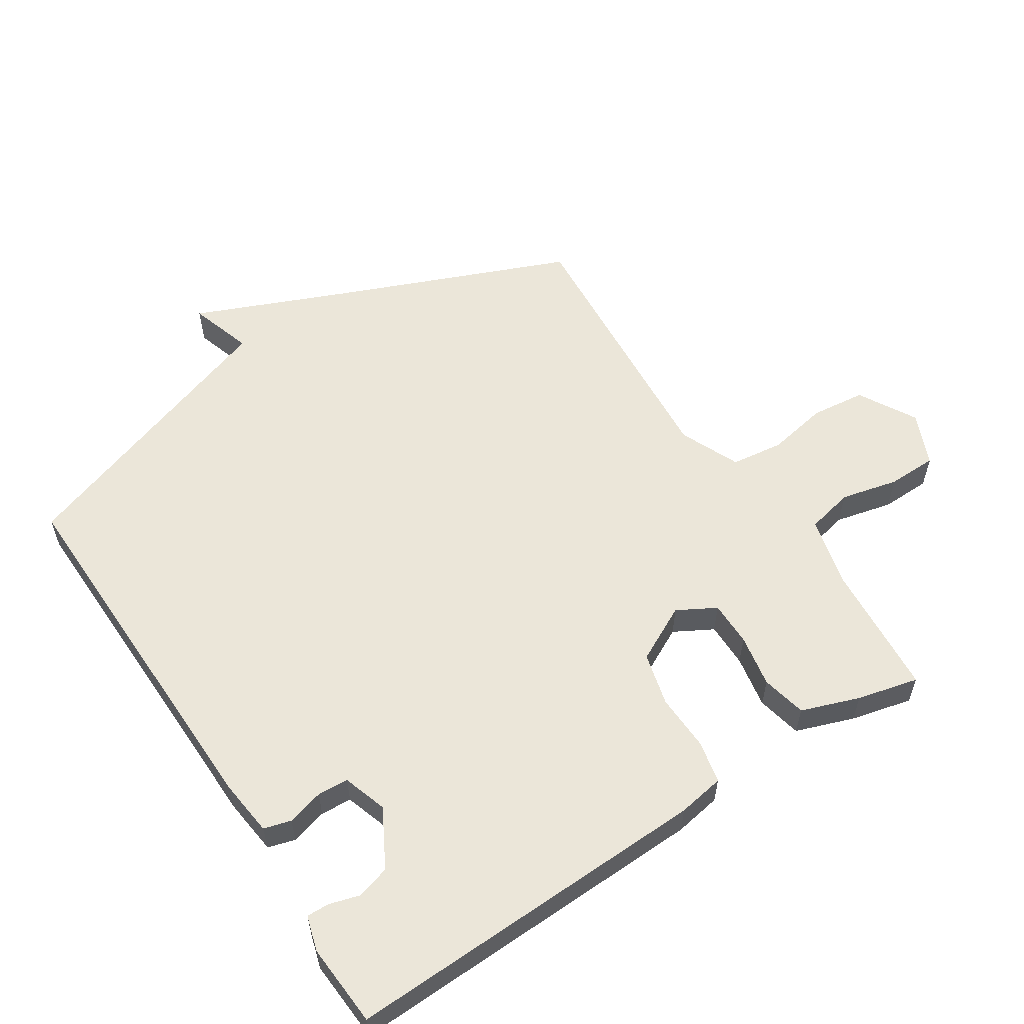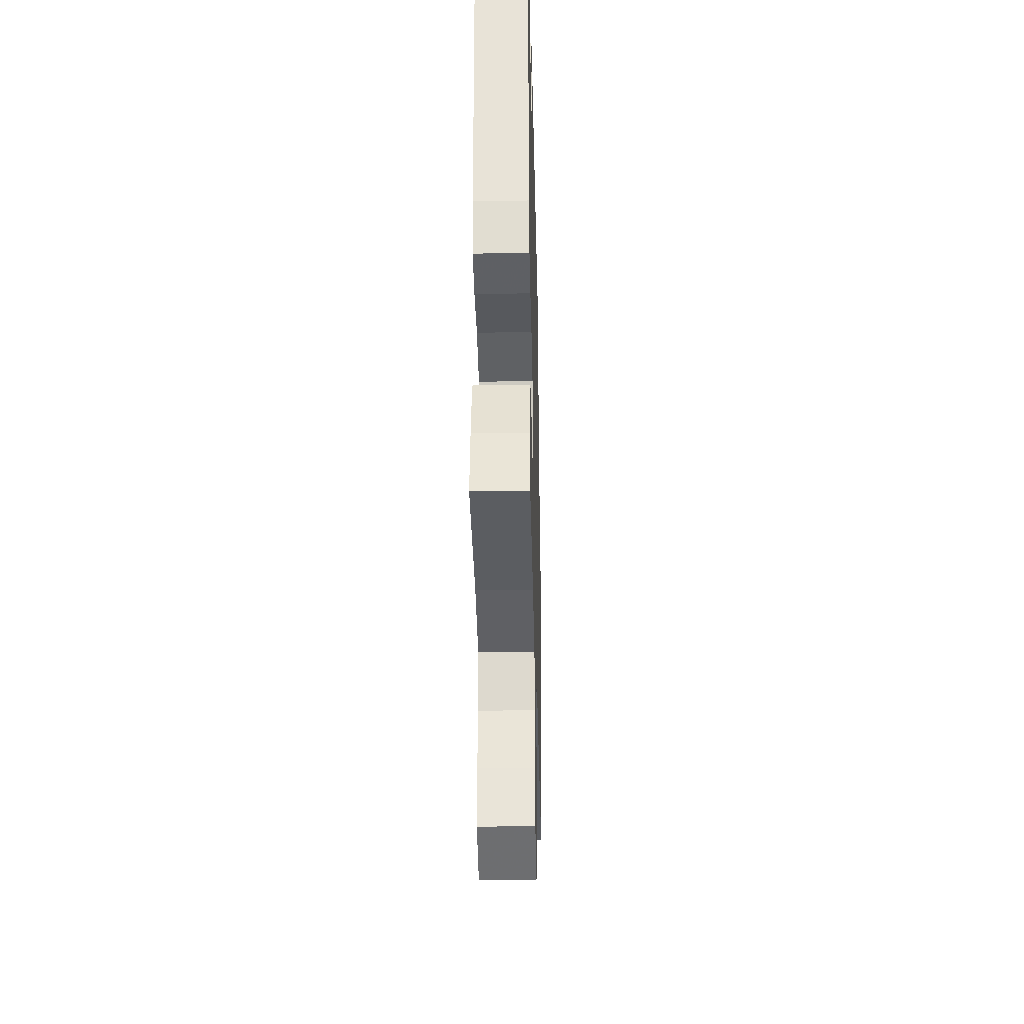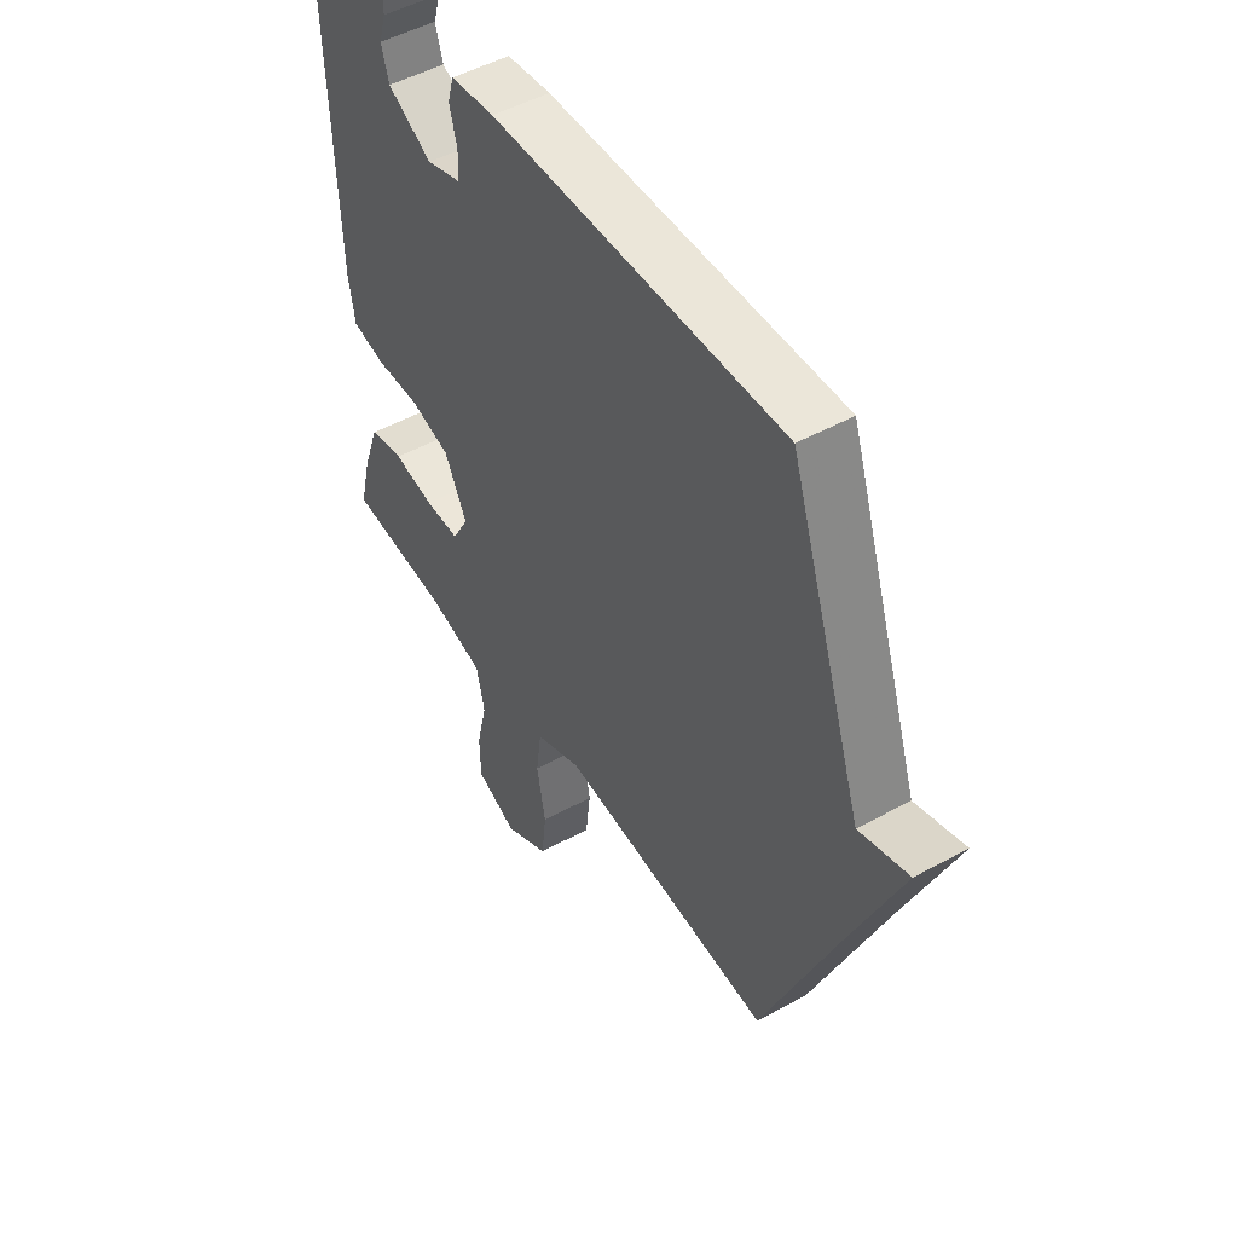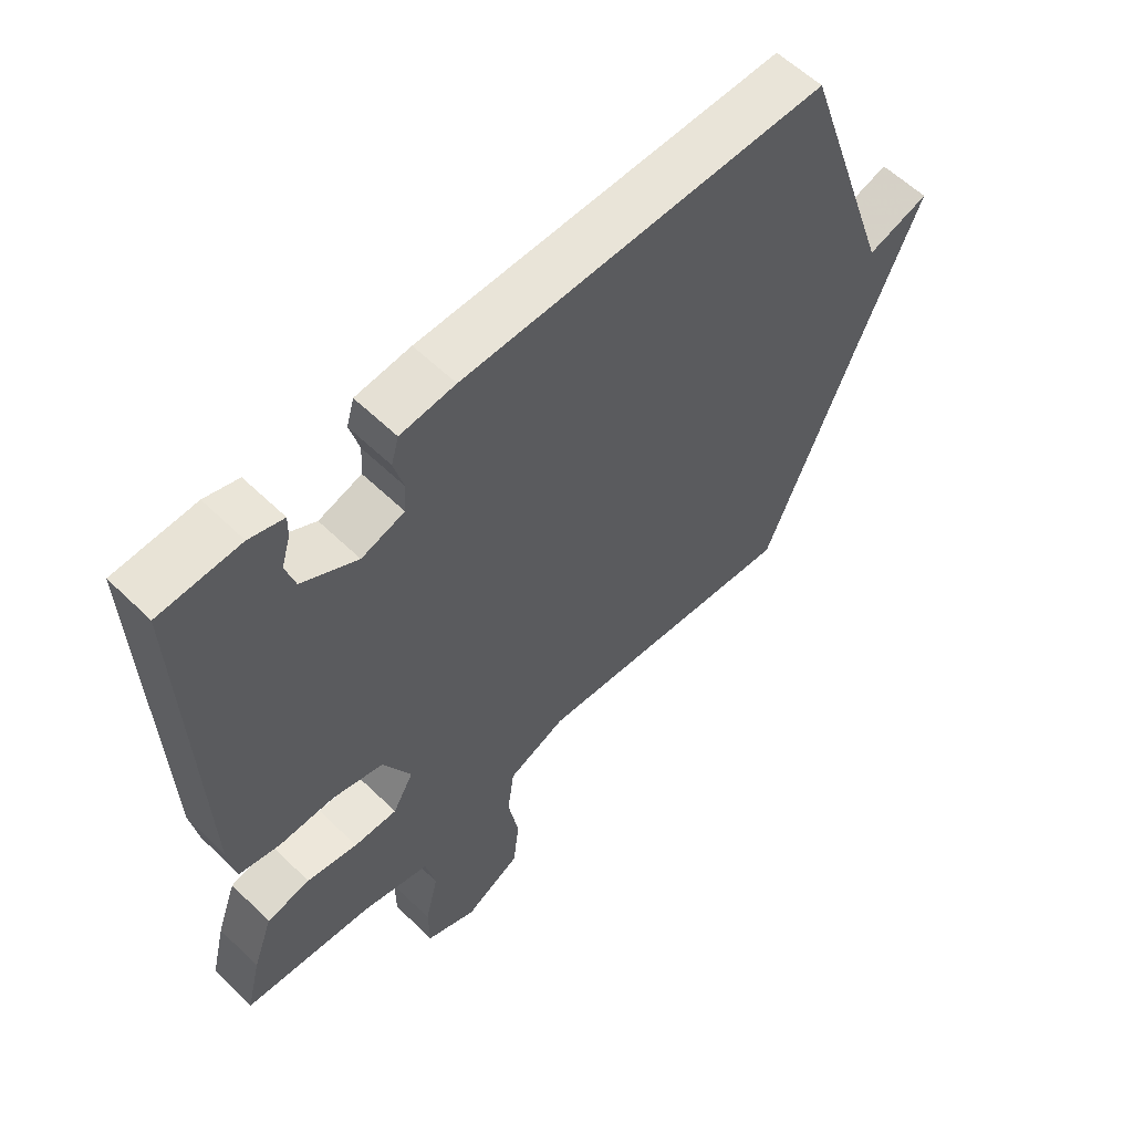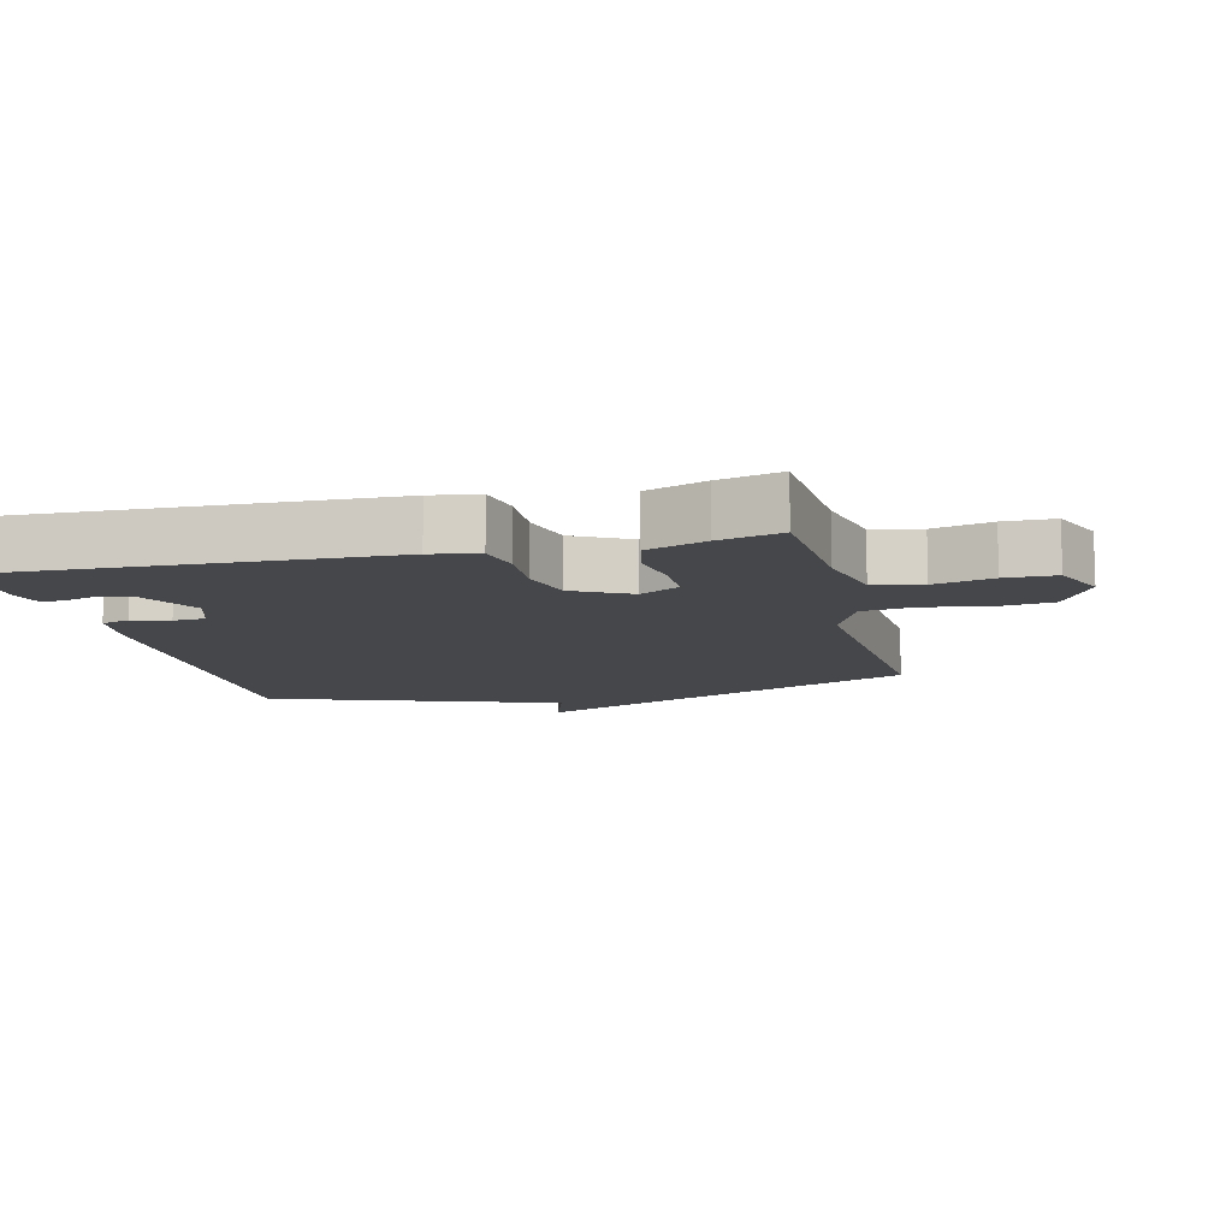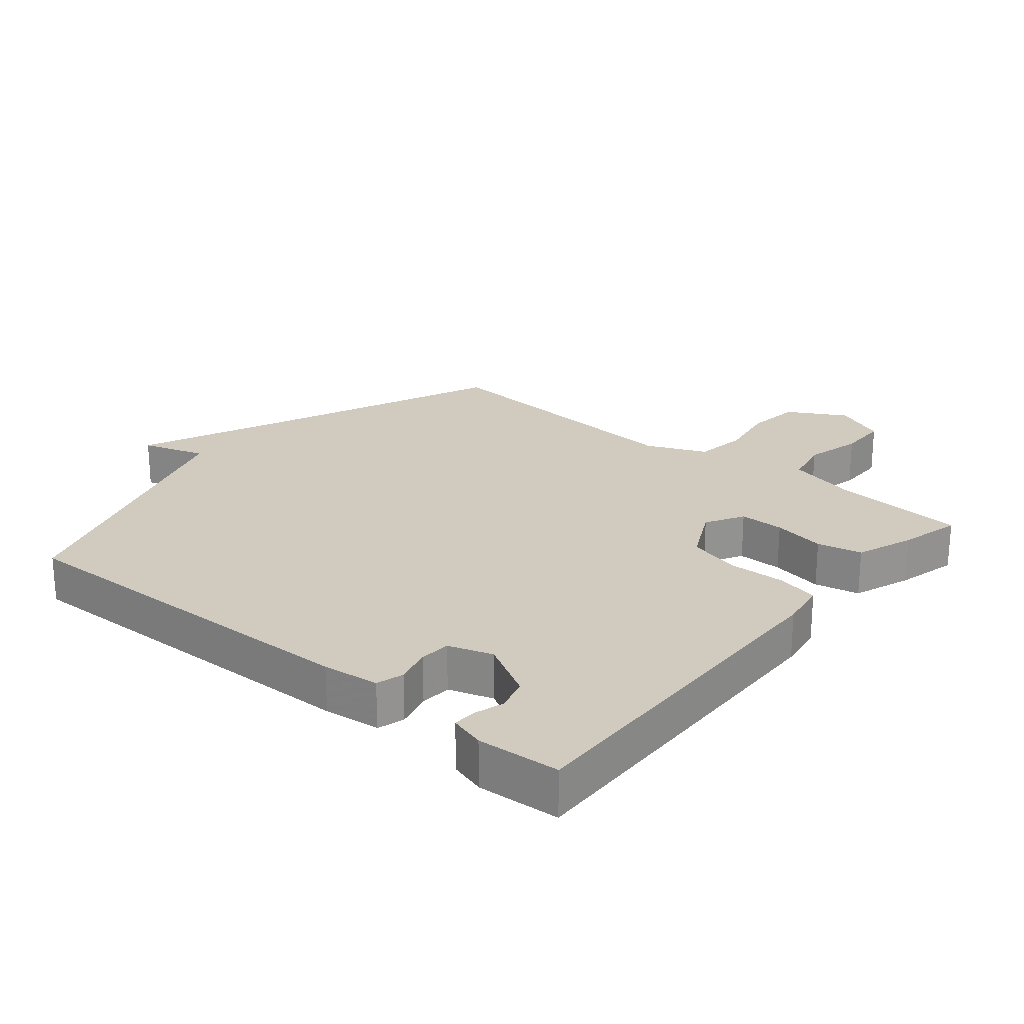
<metadata>
{"format":"obj","ext":"obj","renderer":"f3d","projection":"perspective","resolution":1024,"background":"white","views":[{"elev":57.4,"azim":56.9,"up":"+Y"},{"elev":-31.0,"azim":91.3,"up":"+Z"},{"elev":49.5,"azim":-121.4,"up":"+Z"},{"elev":58.4,"azim":135.0,"up":"+Z"},{"elev":-10.7,"azim":103.3,"up":"+Y"},{"elev":23.4,"azim":39.9,"up":"+Y"}]}
</metadata>
<code>
v 0.5 0.07 -0.5
v 0.296 0.07 -0.516
v 0.186 0.07 -0.543
v 0.17 0.07 -0.616
v 0.191 0.07 -0.704
v 0.19 0.07 -0.78
v 0.109 0.07 -0.815
v 0.02 0.07 -0.765
v 0.01 0.07 -0.681
v 0.027 0.07 -0.587
v 0.016 0.07 -0.507
v -0.076 0.07 -0.467
v -0.5 0.07 -0.5
v -0.649 0.07 -0.14
v -0.747 0.07 0.091
v -0.649 0.07 0.06
v -0.5 0.07 0.5
v 0.076 0.07 0.488
v 0.163 0.07 0.478
v 0.175 0.07 0.436
v 0.16 0.07 0.38
v 0.163 0.07 0.332
v 0.231 0.07 0.31
v 0.319 0.07 0.359
v 0.334 0.07 0.41
v 0.32 0.07 0.457
v 0.319 0.07 0.492
v 0.373 0.07 0.508
v 0.5 0.07 0.5
v 0.483 0.07 -0.067
v 0.471 0.07 -0.139
v 0.406 0.07 -0.153
v 0.318 0.07 -0.15
v 0.237 0.07 -0.171
v 0.193 0.07 -0.258
v 0.226 0.07 -0.317
v 0.295 0.07 -0.317
v 0.376 0.07 -0.302
v 0.445 0.07 -0.317
v 0.477 0.07 -0.406
v 0.5 0 -0.5
v 0.296 0 -0.516
v 0.186 0 -0.543
v 0.17 0 -0.616
v 0.191 0 -0.704
v 0.19 0 -0.78
v 0.109 0 -0.815
v 0.02 0 -0.765
v 0.01 0 -0.681
v 0.027 0 -0.587
v 0.016 0 -0.507
v -0.076 0 -0.467
v -0.5 0 -0.5
v -0.649 0 -0.14
v -0.747 0 0.091
v -0.649 0 0.06
v -0.5 0 0.5
v 0.076 0 0.488
v 0.163 0 0.478
v 0.175 0 0.436
v 0.16 0 0.38
v 0.163 0 0.332
v 0.231 0 0.31
v 0.319 0 0.359
v 0.334 0 0.41
v 0.32 0 0.457
v 0.319 0 0.492
v 0.373 0 0.508
v 0.5 0 0.5
v 0.483 0 -0.067
v 0.471 0 -0.139
v 0.406 0 -0.153
v 0.318 0 -0.15
v 0.237 0 -0.171
v 0.193 0 -0.258
v 0.226 0 -0.317
v 0.295 0 -0.317
v 0.376 0 -0.302
v 0.445 0 -0.317
v 0.477 0 -0.406
f 40 1 2
f 39 40 2
f 38 39 2
f 37 38 2
f 36 37 2 3
f 35 36 3 4
f 31 32 33
f 30 31 33
f 29 30 33
f 28 29 33
f 28 33 34
f 25 26 27 28
f 28 34 35
f 25 28 35
f 24 25 35
f 19 20 21
f 18 19 21
f 17 18 21
f 16 17 21
f 16 21 22
f 14 15 16
f 16 22 23
f 14 16 23
f 13 14 23
f 12 13 23
f 8 9 10
f 7 8 10
f 6 7 10
f 5 6 10
f 4 5 10
f 35 4 10 11
f 23 24 35
f 12 23 35
f 11 12 35
f 42 41 80
f 42 80 79
f 42 79 78
f 42 78 77
f 43 42 77 76
f 44 43 76 75
f 73 72 71
f 73 71 70
f 73 70 69
f 73 69 68
f 74 73 68
f 68 67 66 65
f 75 74 68
f 75 68 65
f 75 65 64
f 61 60 59
f 61 59 58
f 61 58 57
f 61 57 56
f 62 61 56
f 56 55 54
f 63 62 56
f 63 56 54
f 63 54 53
f 63 53 52
f 50 49 48
f 50 48 47
f 50 47 46
f 50 46 45
f 50 45 44
f 51 50 44 75
f 75 64 63
f 75 63 52
f 75 52 51
f 1 41 42 2
f 2 42 43 3
f 3 43 44 4
f 4 44 45 5
f 5 45 46 6
f 6 46 47 7
f 7 47 48 8
f 8 48 49 9
f 9 49 50 10
f 10 50 51 11
f 11 51 52 12
f 12 52 53 13
f 13 53 54 14
f 14 54 55 15
f 15 55 56 16
f 16 56 57 17
f 17 57 58 18
f 18 58 59 19
f 19 59 60 20
f 20 60 61 21
f 21 61 62 22
f 22 62 63 23
f 23 63 64 24
f 24 64 65 25
f 25 65 66 26
f 26 66 67 27
f 27 67 68 28
f 28 68 69 29
f 29 69 70 30
f 30 70 71 31
f 31 71 72 32
f 32 72 73 33
f 33 73 74 34
f 34 74 75 35
f 35 75 76 36
f 36 76 77 37
f 37 77 78 38
f 38 78 79 39
f 39 79 80 40
f 40 80 41 1

</code>
